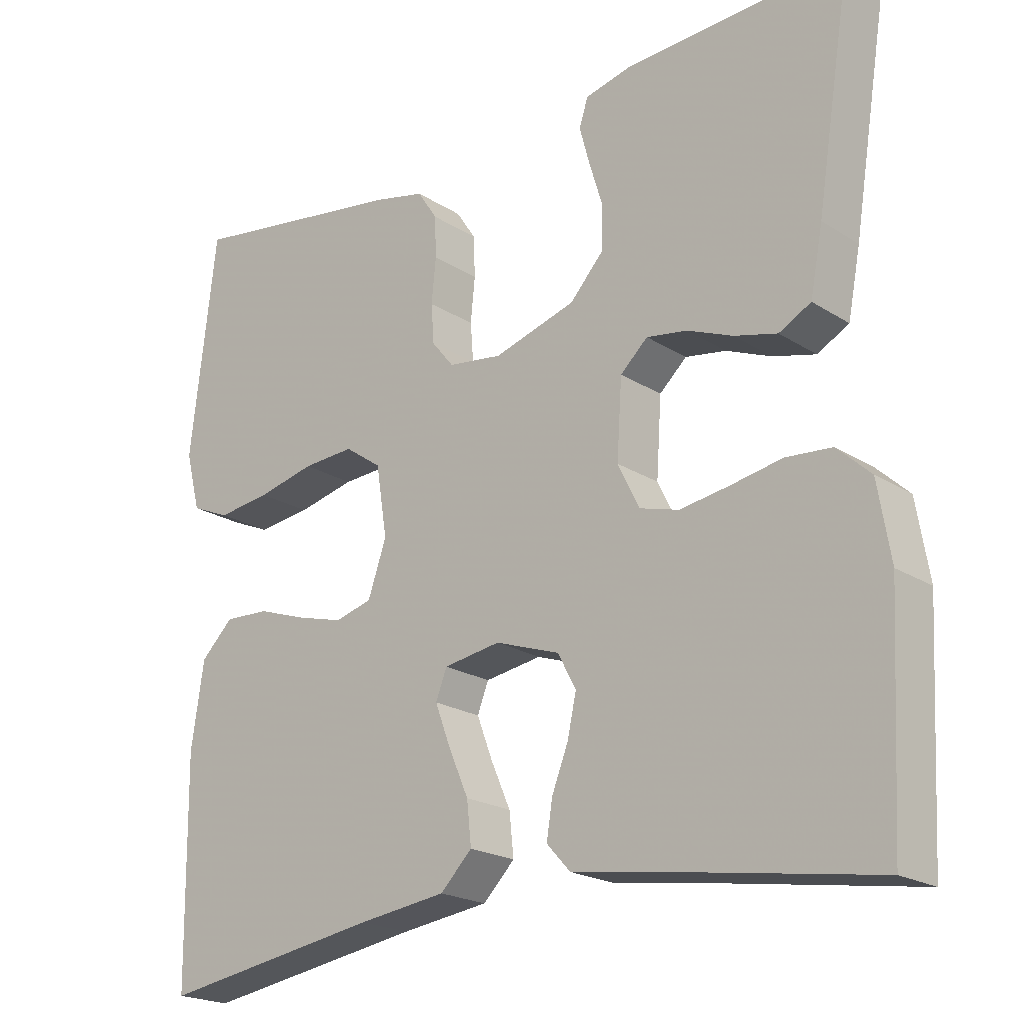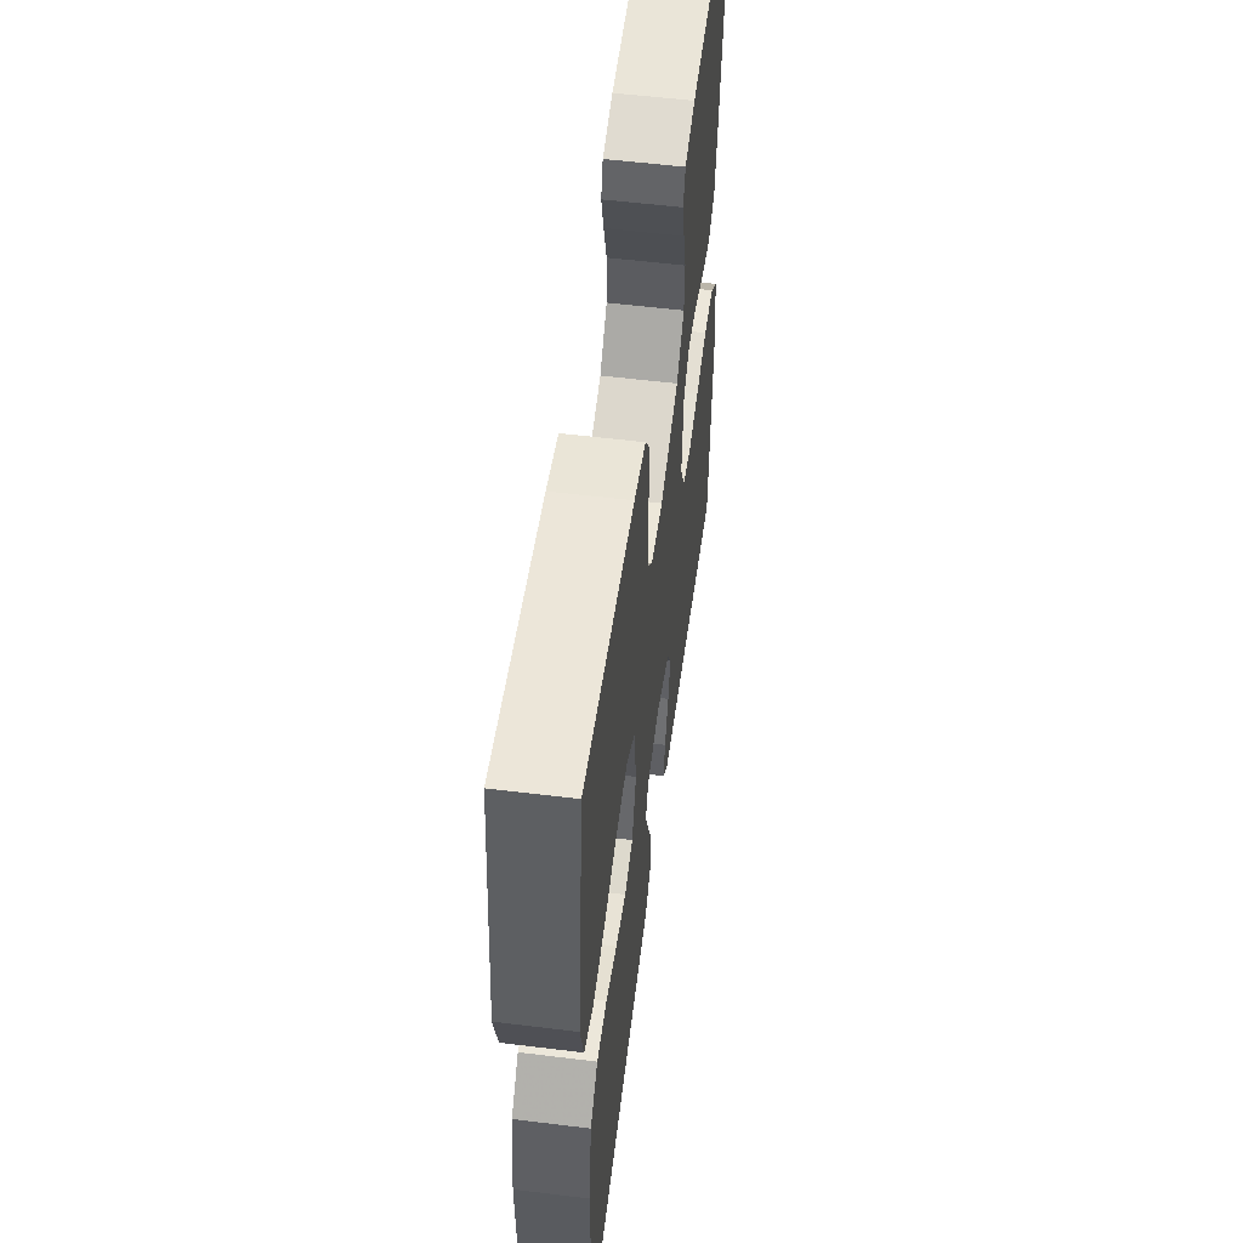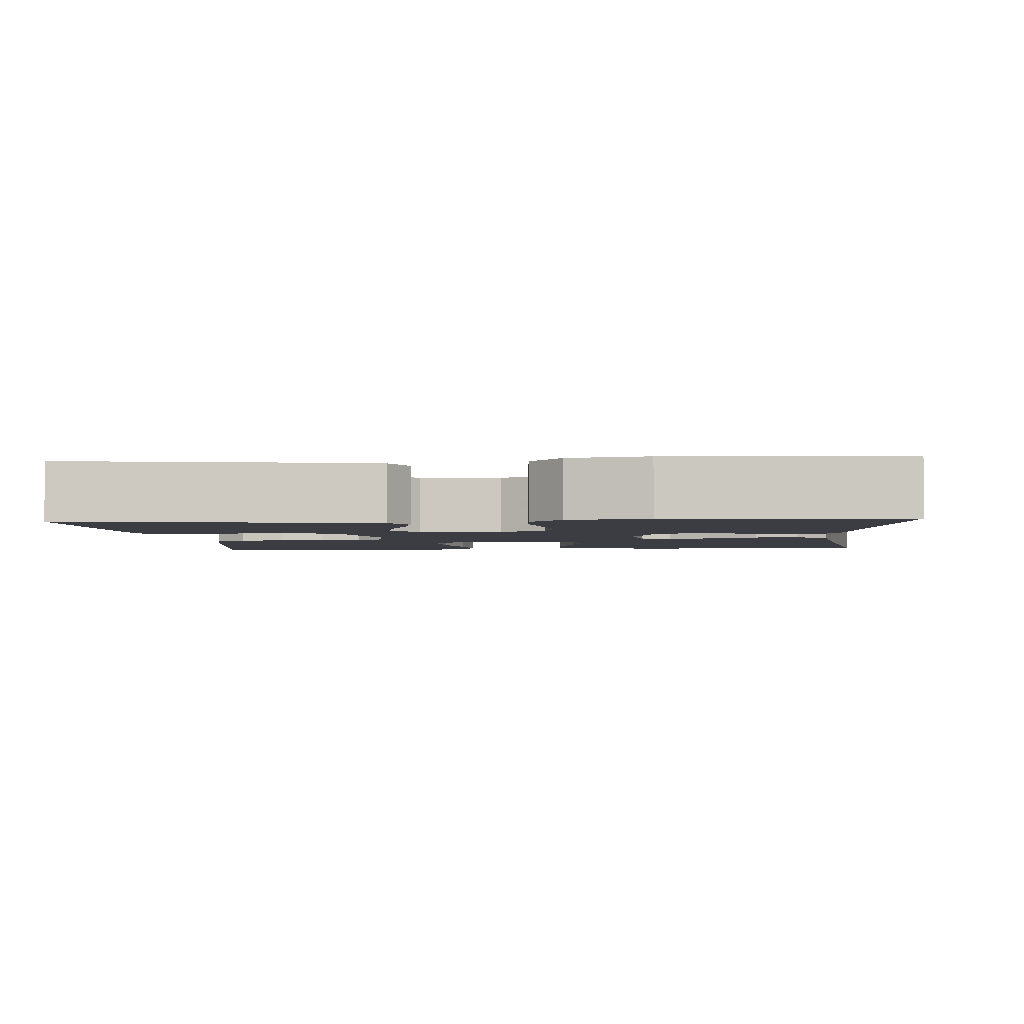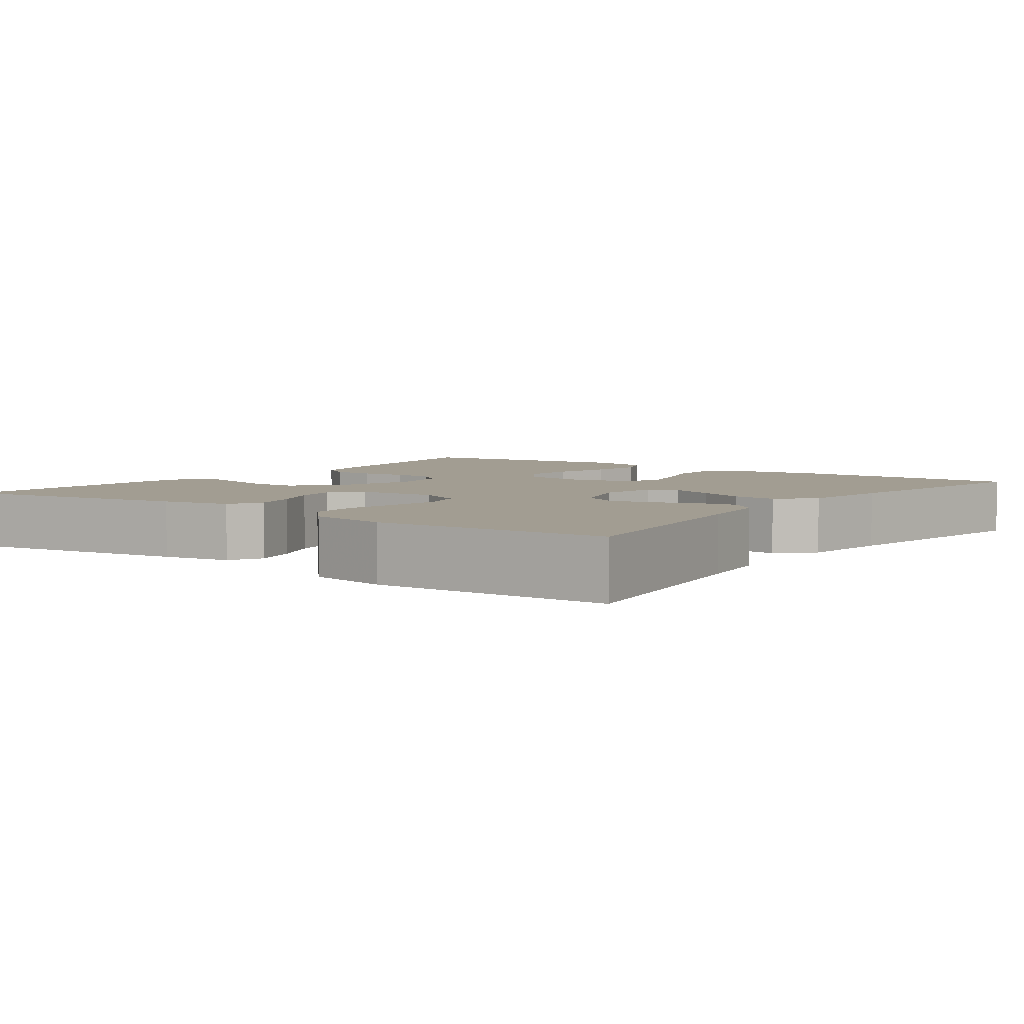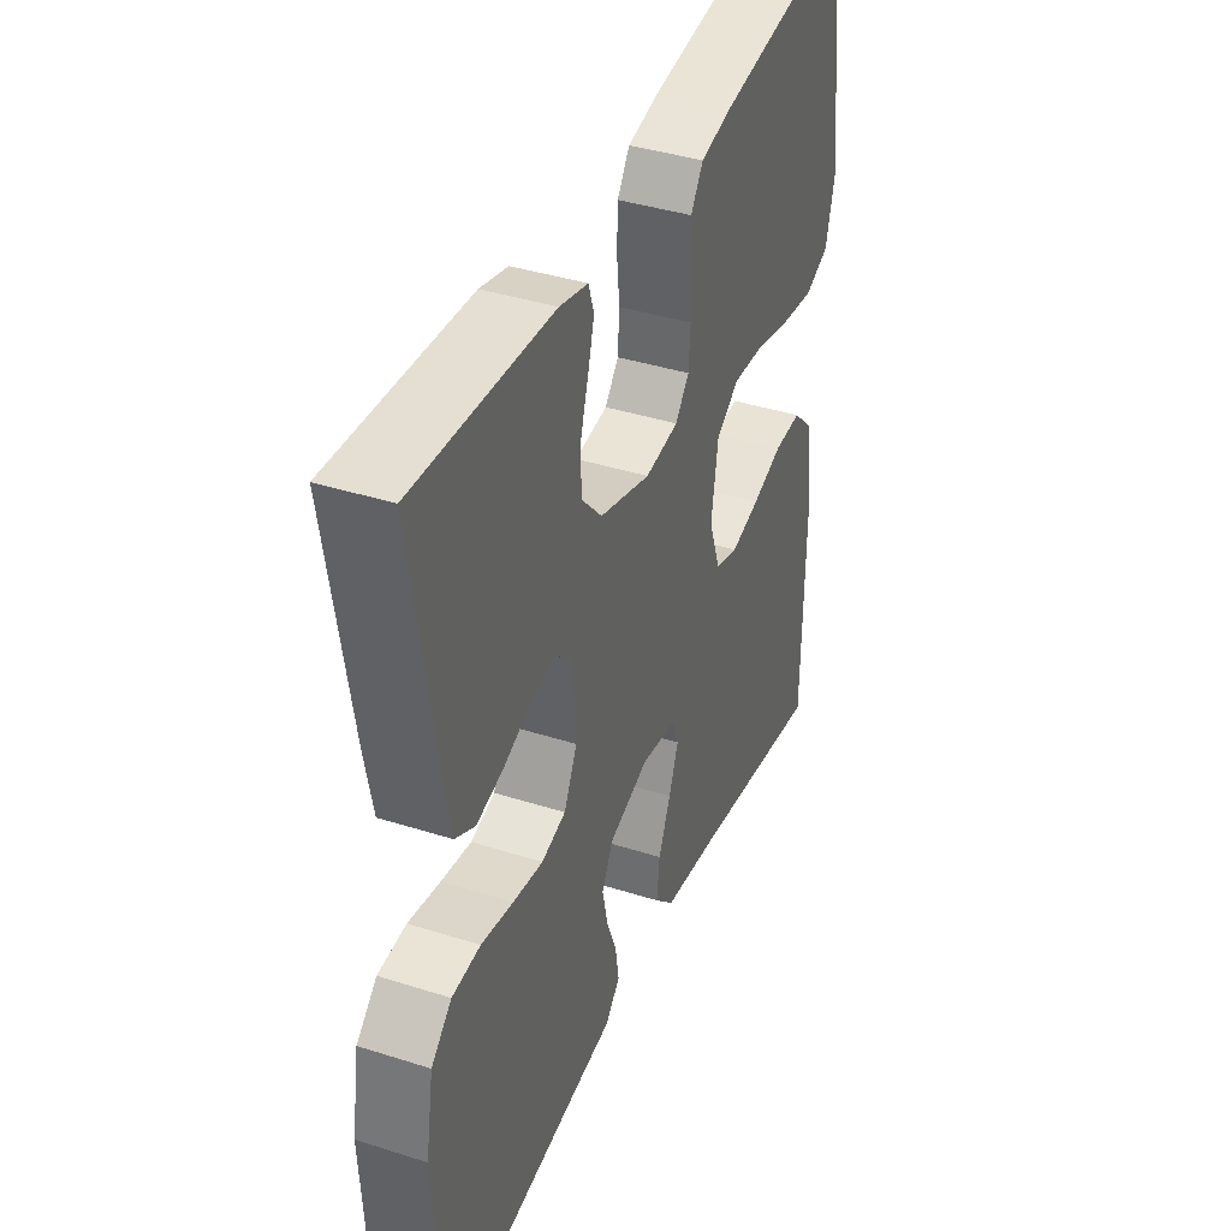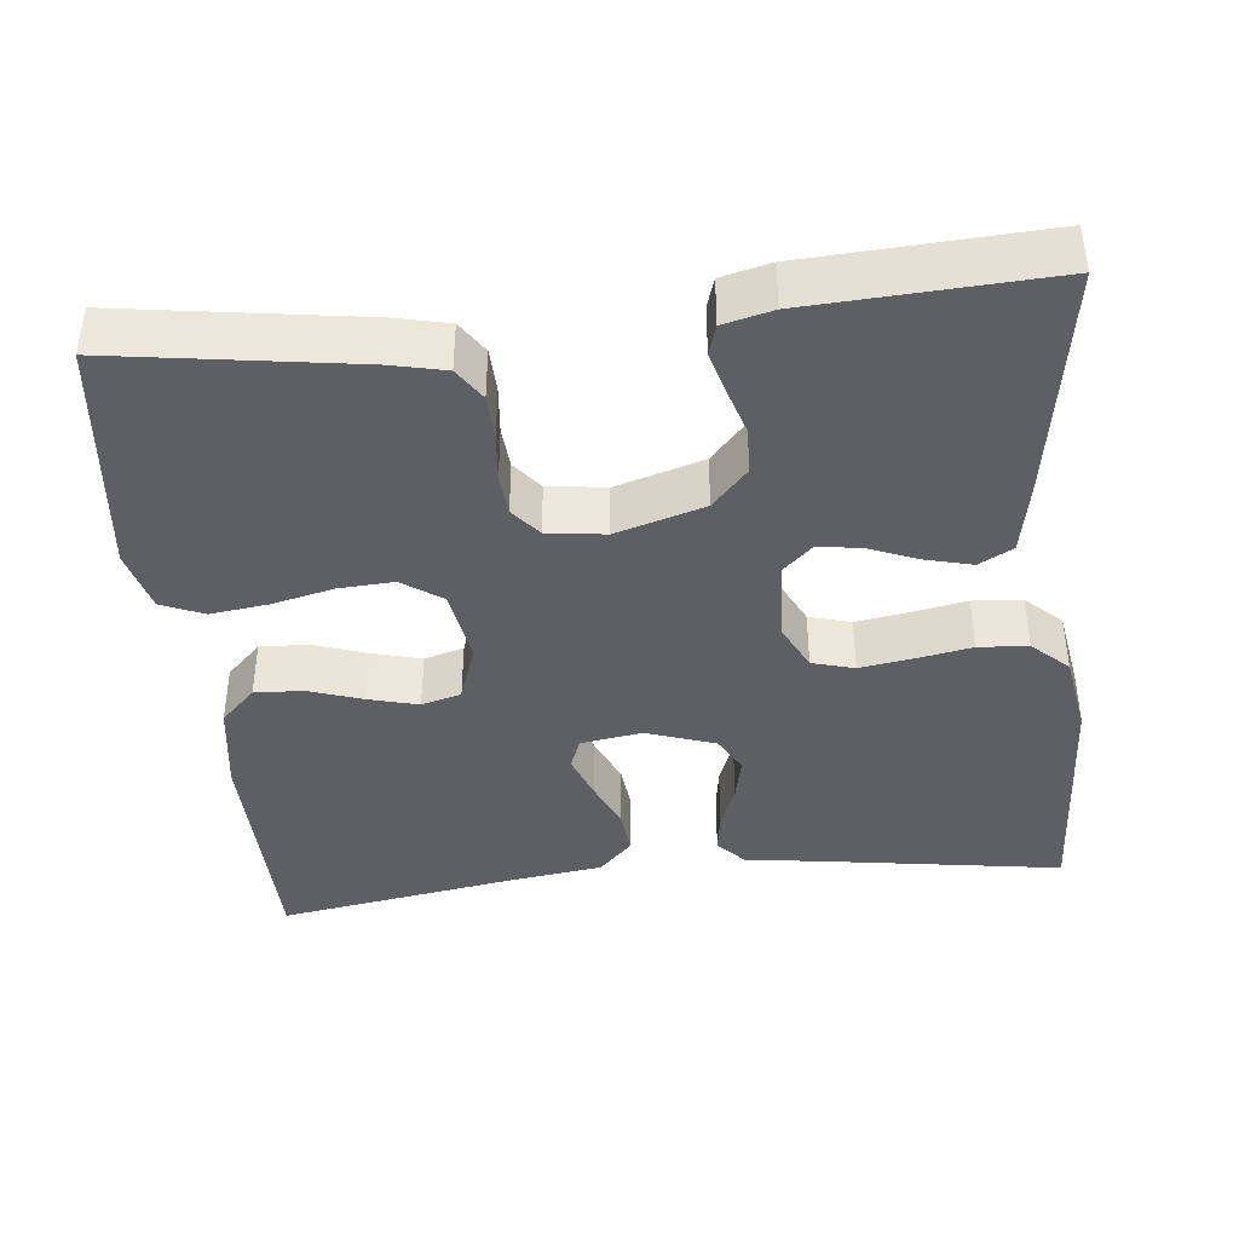
<metadata>
{"format":"obj","ext":"obj","renderer":"f3d","projection":"perspective","resolution":1024,"background":"white","views":[{"elev":-20.8,"azim":41.3,"up":"+Z"},{"elev":55.9,"azim":-82.6,"up":"+Z"},{"elev":-2.9,"azim":94.5,"up":"+Y"},{"elev":4.9,"azim":126.4,"up":"+Y"},{"elev":39.2,"azim":111.7,"up":"+Z"},{"elev":-40.8,"azim":6.2,"up":"+Y"}]}
</metadata>
<code>
v -0.5 0.07 0.5
v -0.2 0.07 0.454
v -0.13 0.07 0.438
v -0.103 0.07 0.397
v -0.101 0.07 0.341
v -0.107 0.07 0.281
v -0.103 0.07 0.228
v -0.073 0.07 0.191
v 0 0.07 0.181
v 0.111 0.07 0.214
v 0.156 0.07 0.263
v 0.158 0.07 0.322
v 0.14 0.07 0.381
v 0.126 0.07 0.433
v 0.138 0.07 0.47
v 0.2 0.07 0.485
v 0.5 0.07 0.5
v 0.452 0.07 0.2
v 0.435 0.07 0.112
v 0.392 0.07 0.089
v 0.334 0.07 0.104
v 0.273 0.07 0.129
v 0.218 0.07 0.138
v 0.181 0.07 0.104
v 0.174 0.07 0
v 0.203 0.07 -0.059
v 0.256 0.07 -0.074
v 0.322 0.07 -0.064
v 0.392 0.07 -0.051
v 0.454 0.07 -0.056
v 0.499 0.07 -0.098
v 0.516 0.07 -0.2
v 0.5 0.07 -0.5
v 0.2 0.07 -0.453
v 0.102 0.07 -0.439
v 0.07 0.07 -0.404
v 0.078 0.07 -0.354
v 0.1 0.07 -0.298
v 0.112 0.07 -0.243
v 0.087 0.07 -0.197
v 0 0.07 -0.167
v -0.077 0.07 -0.179
v -0.092 0.07 -0.218
v -0.071 0.07 -0.274
v -0.044 0.07 -0.336
v -0.038 0.07 -0.393
v -0.081 0.07 -0.436
v -0.2 0.07 -0.452
v -0.5 0.07 -0.5
v -0.504 0.07 -0.2
v -0.487 0.07 -0.086
v -0.443 0.07 -0.043
v -0.382 0.07 -0.046
v -0.315 0.07 -0.069
v -0.252 0.07 -0.086
v -0.202 0.07 -0.072
v -0.177 0.07 0
v -0.192 0.07 0.095
v -0.242 0.07 0.13
v -0.312 0.07 0.126
v -0.39 0.07 0.108
v -0.462 0.07 0.099
v -0.515 0.07 0.122
v -0.535 0.07 0.2
v -0.5 0 0.5
v -0.2 0 0.454
v -0.13 0 0.438
v -0.103 0 0.397
v -0.101 0 0.341
v -0.107 0 0.281
v -0.103 0 0.228
v -0.073 0 0.191
v 0 0 0.181
v 0.111 0 0.214
v 0.156 0 0.263
v 0.158 0 0.322
v 0.14 0 0.381
v 0.126 0 0.433
v 0.138 0 0.47
v 0.2 0 0.485
v 0.5 0 0.5
v 0.452 0 0.2
v 0.435 0 0.112
v 0.392 0 0.089
v 0.334 0 0.104
v 0.273 0 0.129
v 0.218 0 0.138
v 0.181 0 0.104
v 0.174 0 0
v 0.203 0 -0.059
v 0.256 0 -0.074
v 0.322 0 -0.064
v 0.392 0 -0.051
v 0.454 0 -0.056
v 0.499 0 -0.098
v 0.516 0 -0.2
v 0.5 0 -0.5
v 0.2 0 -0.453
v 0.102 0 -0.439
v 0.07 0 -0.404
v 0.078 0 -0.354
v 0.1 0 -0.298
v 0.112 0 -0.243
v 0.087 0 -0.197
v 0 0 -0.167
v -0.077 0 -0.179
v -0.092 0 -0.218
v -0.071 0 -0.274
v -0.044 0 -0.336
v -0.038 0 -0.393
v -0.081 0 -0.436
v -0.2 0 -0.452
v -0.5 0 -0.5
v -0.504 0 -0.2
v -0.487 0 -0.086
v -0.443 0 -0.043
v -0.382 0 -0.046
v -0.315 0 -0.069
v -0.252 0 -0.086
v -0.202 0 -0.072
v -0.177 0 0
v -0.192 0 0.095
v -0.242 0 0.13
v -0.312 0 0.126
v -0.39 0 0.108
v -0.462 0 0.099
v -0.515 0 0.122
v -0.535 0 0.2
f 4 5 6
f 3 4 6
f 2 3 6
f 1 2 6
f 64 1 6
f 63 64 6
f 62 63 6
f 61 62 6
f 60 61 6
f 59 60 6 7
f 58 59 7 8
f 57 58 8 9
f 56 57 9 10
f 52 53 54
f 51 52 54
f 50 51 54
f 49 50 54
f 48 49 54
f 48 54 55
f 47 48 55
f 46 47 55
f 45 46 55
f 44 45 55
f 43 44 55 56
f 36 37 38
f 35 36 38
f 34 35 38
f 34 38 39
f 33 34 39
f 32 33 39
f 31 32 39
f 30 31 39
f 29 30 39
f 28 29 39
f 27 28 39 40
f 20 21 22
f 19 20 22
f 18 19 22
f 17 18 22
f 16 17 22
f 15 16 22
f 14 15 22
f 13 14 22
f 12 13 22
f 11 12 22 23
f 10 11 23 24
f 42 43 56
f 10 24 25
f 56 10 25
f 42 56 25
f 41 42 25
f 26 27 40 41
f 25 26 41
f 70 69 68
f 70 68 67
f 70 67 66
f 70 66 65
f 70 65 128
f 70 128 127
f 70 127 126
f 70 126 125
f 70 125 124
f 71 70 124 123
f 72 71 123 122
f 73 72 122 121
f 74 73 121 120
f 118 117 116
f 118 116 115
f 118 115 114
f 118 114 113
f 118 113 112
f 119 118 112
f 119 112 111
f 119 111 110
f 119 110 109
f 119 109 108
f 120 119 108 107
f 102 101 100
f 102 100 99
f 102 99 98
f 103 102 98
f 103 98 97
f 103 97 96
f 103 96 95
f 103 95 94
f 103 94 93
f 103 93 92
f 104 103 92 91
f 86 85 84
f 86 84 83
f 86 83 82
f 86 82 81
f 86 81 80
f 86 80 79
f 86 79 78
f 86 78 77
f 86 77 76
f 87 86 76 75
f 88 87 75 74
f 120 107 106
f 89 88 74
f 89 74 120
f 89 120 106
f 89 106 105
f 105 104 91 90
f 105 90 89
f 1 65 66 2
f 2 66 67 3
f 3 67 68 4
f 4 68 69 5
f 5 69 70 6
f 6 70 71 7
f 7 71 72 8
f 8 72 73 9
f 9 73 74 10
f 10 74 75 11
f 11 75 76 12
f 12 76 77 13
f 13 77 78 14
f 14 78 79 15
f 15 79 80 16
f 16 80 81 17
f 17 81 82 18
f 18 82 83 19
f 19 83 84 20
f 20 84 85 21
f 21 85 86 22
f 22 86 87 23
f 23 87 88 24
f 24 88 89 25
f 25 89 90 26
f 26 90 91 27
f 27 91 92 28
f 28 92 93 29
f 29 93 94 30
f 30 94 95 31
f 31 95 96 32
f 32 96 97 33
f 33 97 98 34
f 34 98 99 35
f 35 99 100 36
f 36 100 101 37
f 37 101 102 38
f 38 102 103 39
f 39 103 104 40
f 40 104 105 41
f 41 105 106 42
f 42 106 107 43
f 43 107 108 44
f 44 108 109 45
f 45 109 110 46
f 46 110 111 47
f 47 111 112 48
f 48 112 113 49
f 49 113 114 50
f 50 114 115 51
f 51 115 116 52
f 52 116 117 53
f 53 117 118 54
f 54 118 119 55
f 55 119 120 56
f 56 120 121 57
f 57 121 122 58
f 58 122 123 59
f 59 123 124 60
f 60 124 125 61
f 61 125 126 62
f 62 126 127 63
f 63 127 128 64
f 64 128 65 1

</code>
